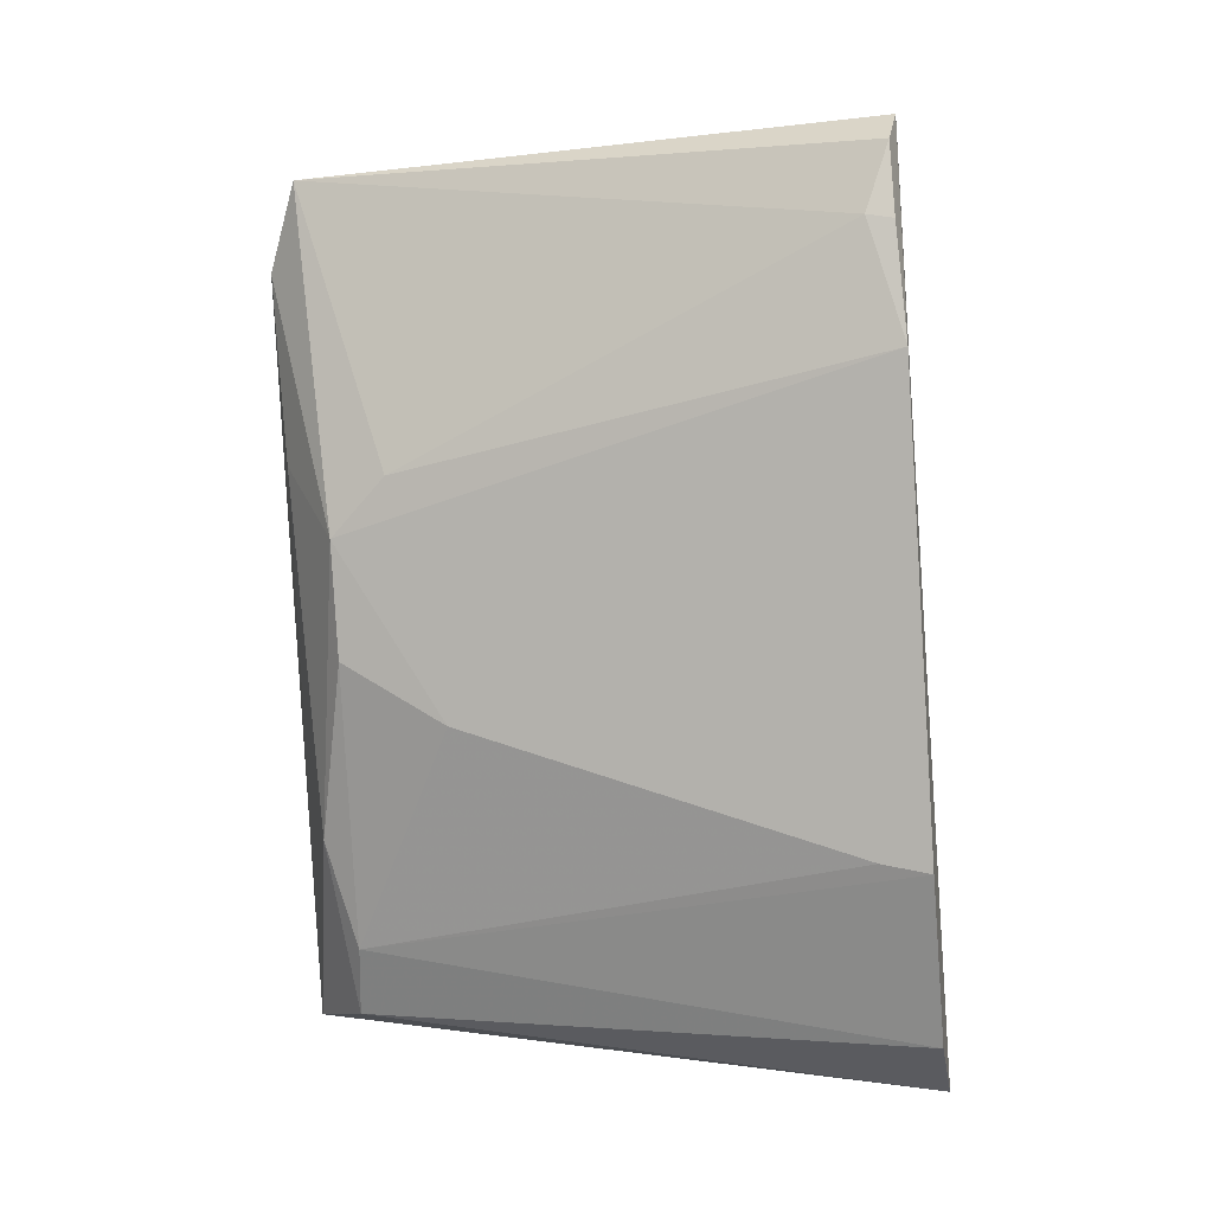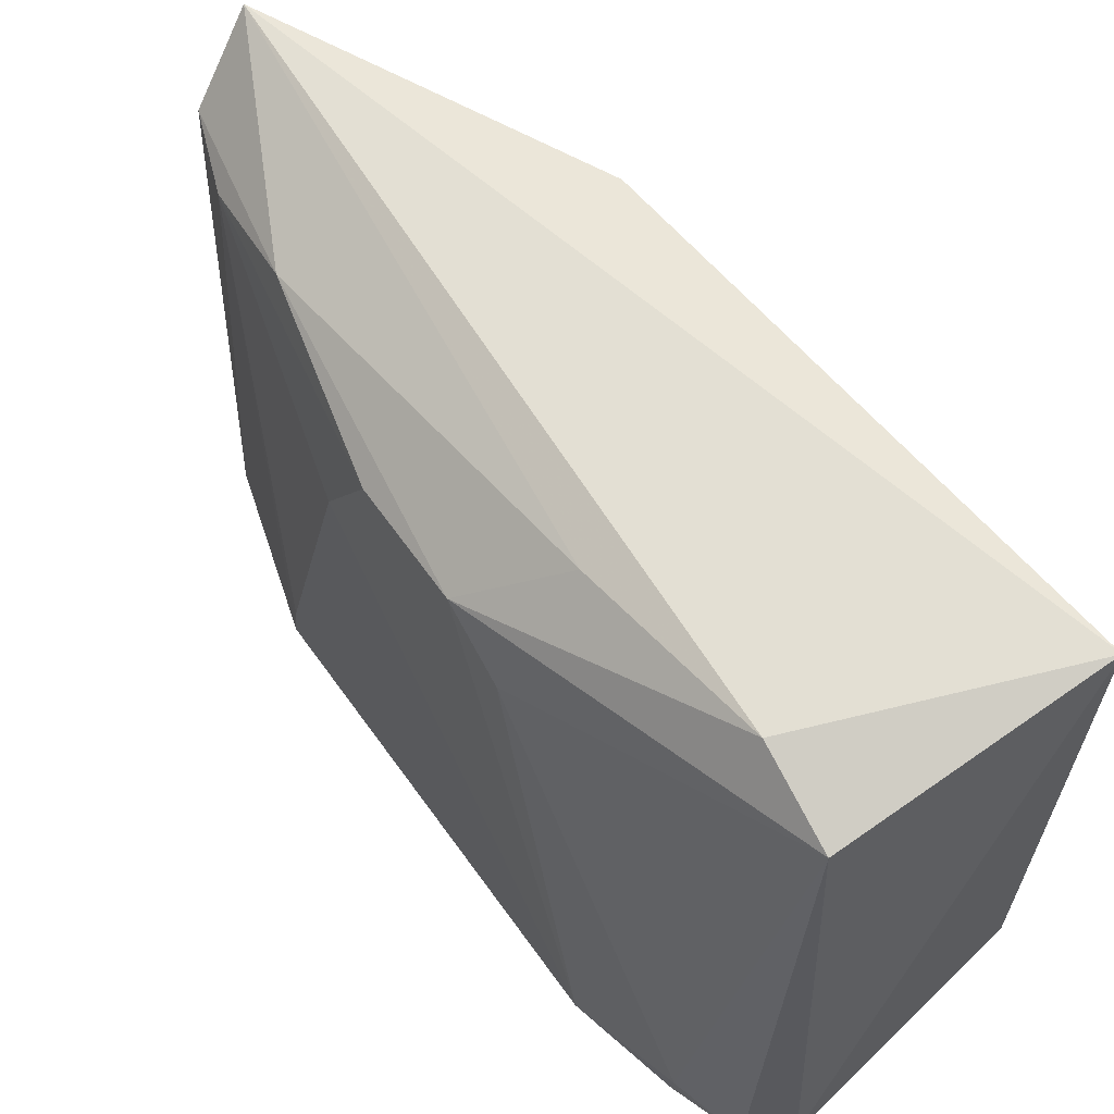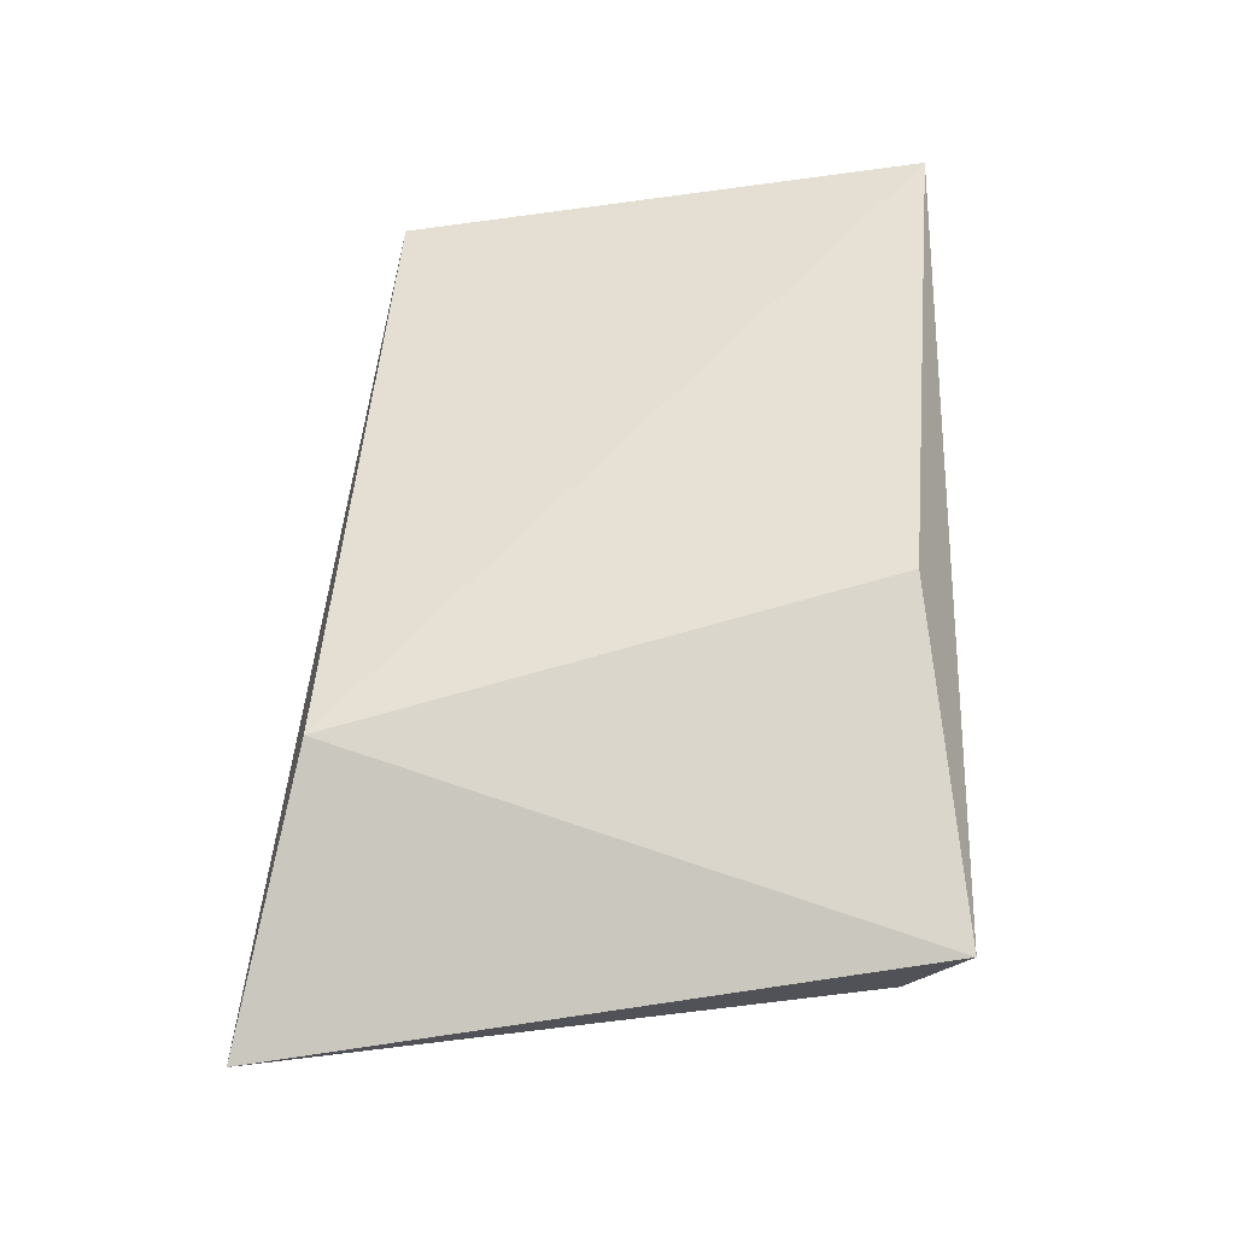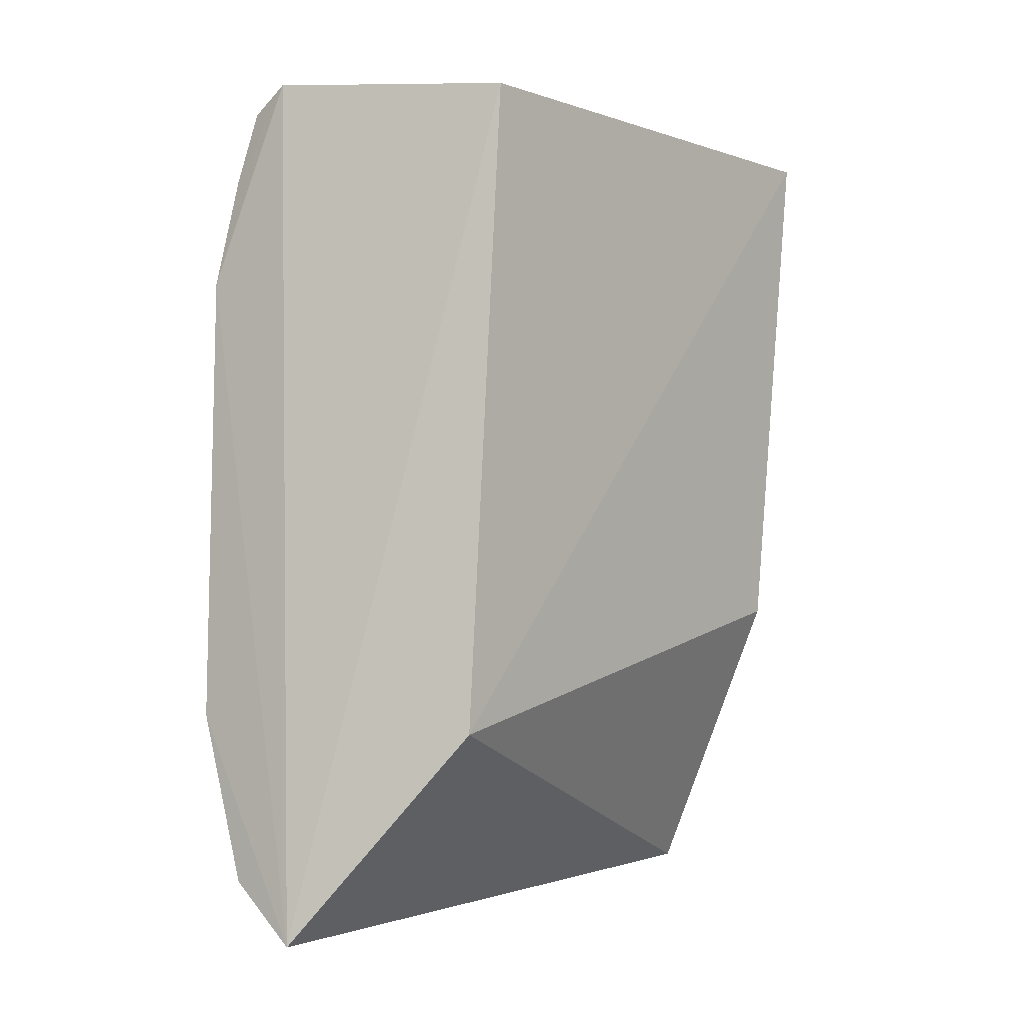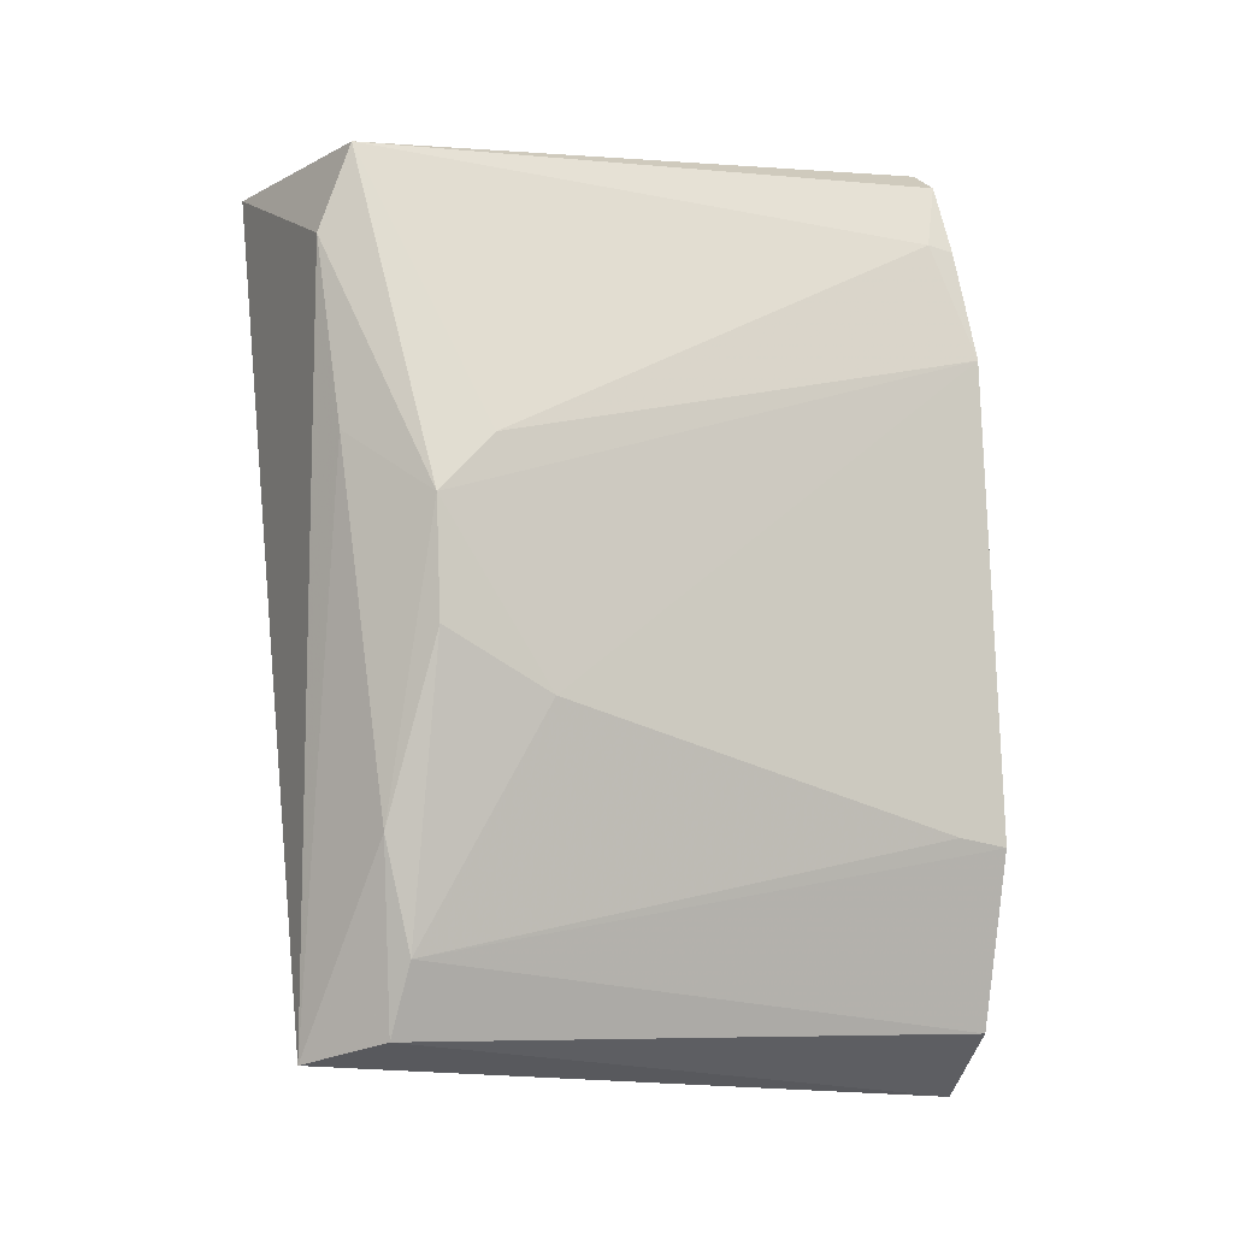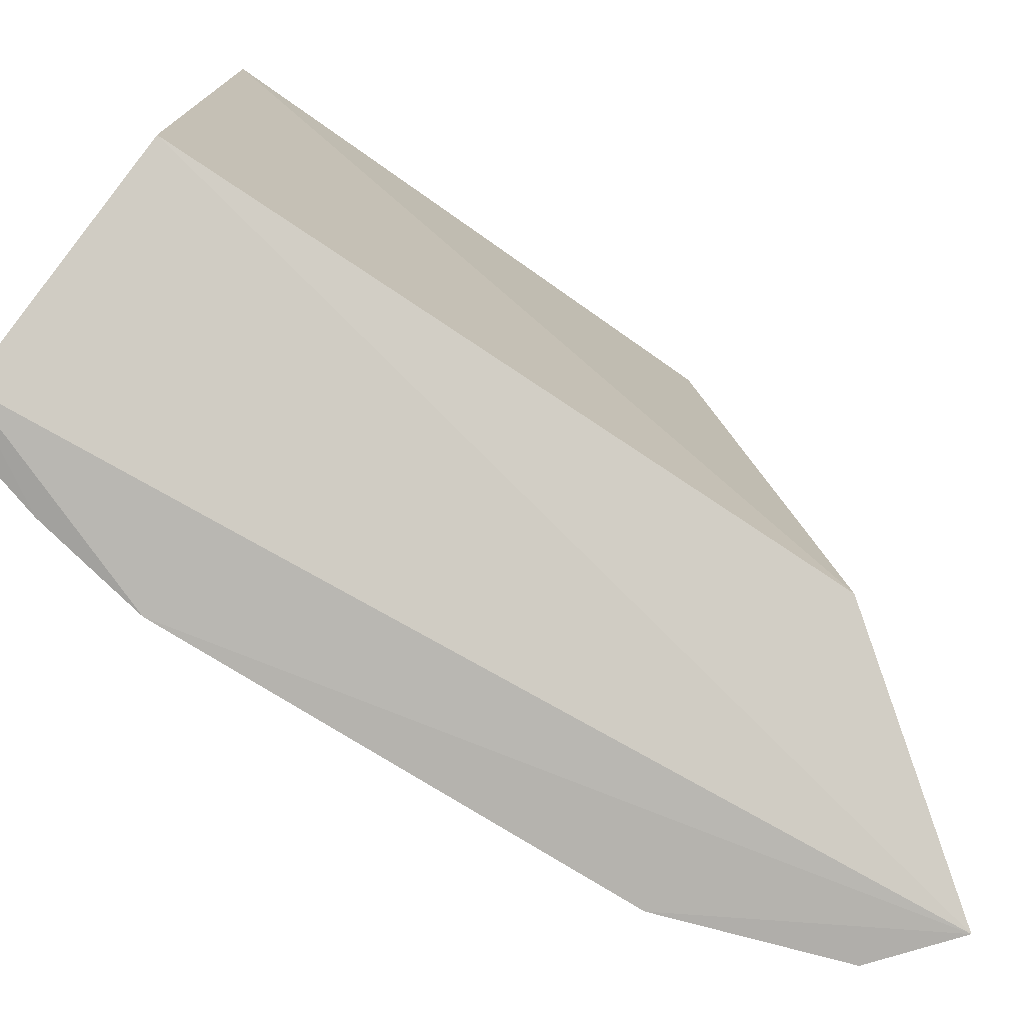
<metadata>
{"format":"obj","ext":"obj","renderer":"f3d","projection":"perspective","resolution":1024,"background":"white","views":[{"elev":4.0,"azim":-76.2,"up":"+Z"},{"elev":63.4,"azim":-37.0,"up":"+Y"},{"elev":-42.0,"azim":98.7,"up":"+Z"},{"elev":-2.2,"azim":39.6,"up":"+Z"},{"elev":-10.3,"azim":-111.2,"up":"+Z"},{"elev":-75.1,"azim":56.9,"up":"+Y"}]}
</metadata>
<code>
v -0.06212 0.01203 0.05547
v -0.06256 -0.008045 0.05573
v -0.06258 -0.009847 0.03079
v -0.06791 0.01056 0.02383
v -0.07352 -0.01058 0.05291
v -0.06258 0.01007 0.03524
v -0.07125 -0.01129 0.05641
v -0.07105 0.01021 0.0548
v -0.07148 -0.01321 0.0249
v -0.0688 -0.01321 0.02267
v -0.07065 0.01125 0.05153
v -0.07274 -0.01126 0.05543
v -0.0742 -0.0121 0.04857
v -0.07036 0.008137 0.02458
v -0.0736 -0.01305 0.03125
v -0.07349 -0.01157 0.05276
v -0.07388 0.005858 0.04433
v -0.07199 0.008907 0.03123
v -0.07146 0.007784 0.02722
v -0.07389 0.007869 0.04213
v -0.07123 0.01046 0.04462
v -0.07375 0.003677 0.03571
v -0.07361 -0.01122 0.03154
v -0.07371 0.007648 0.03784
f 1 2 3
f 6 1 3
f 6 3 4
f 6 4 1
f 7 2 1
f 8 7 1
f 10 3 2
f 10 2 7
f 10 4 3
f 11 8 1
f 11 1 4
f 12 8 5
f 12 7 8
f 13 10 7
f 14 10 9
f 14 4 10
f 15 9 10
f 15 10 13
f 16 12 5
f 16 5 13
f 16 13 7
f 16 7 12
f 17 13 5
f 17 5 8
f 18 4 14
f 19 14 9
f 19 9 15
f 19 18 14
f 20 17 8
f 20 8 11
f 20 13 17
f 21 11 4
f 21 4 18
f 21 20 11
f 21 18 20
f 22 13 20
f 23 22 19
f 23 19 15
f 23 15 13
f 23 13 22
f 24 22 20
f 24 20 18
f 24 18 19
f 24 19 22

</code>
